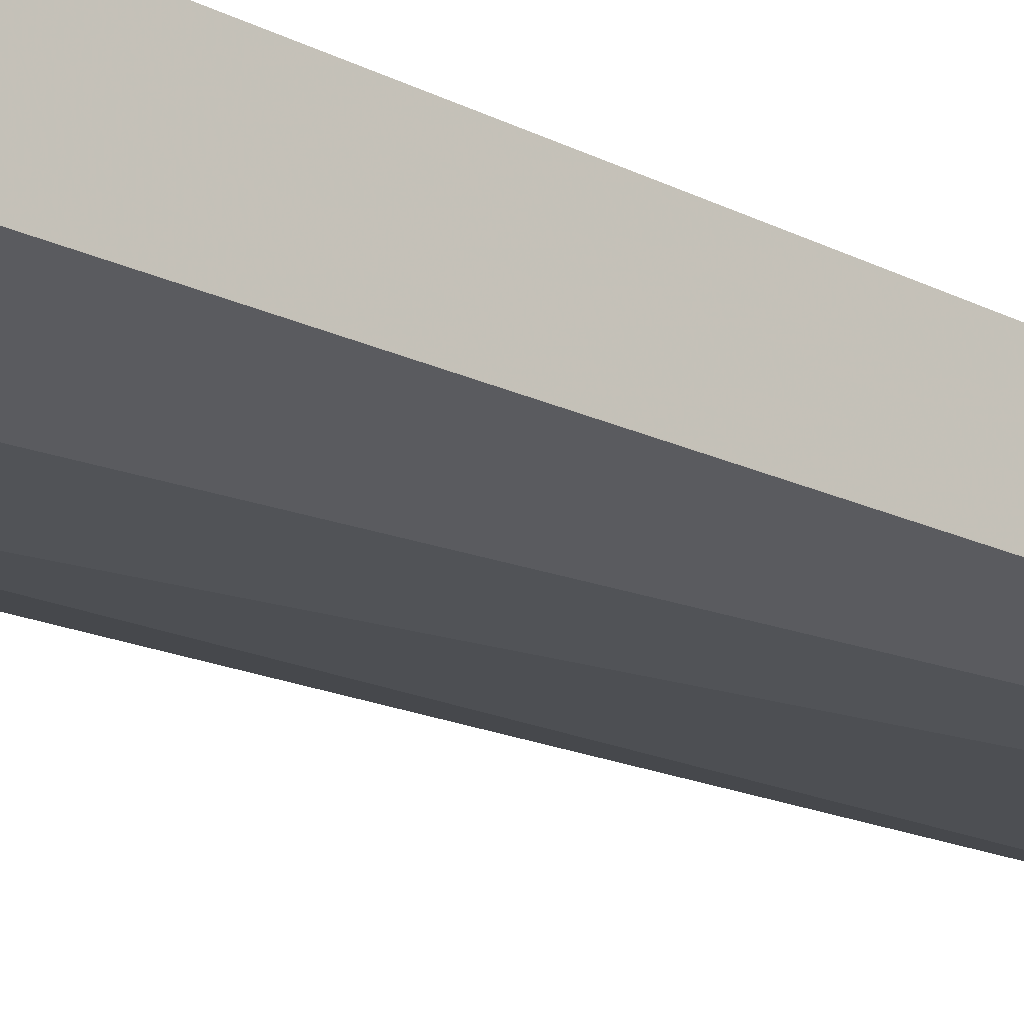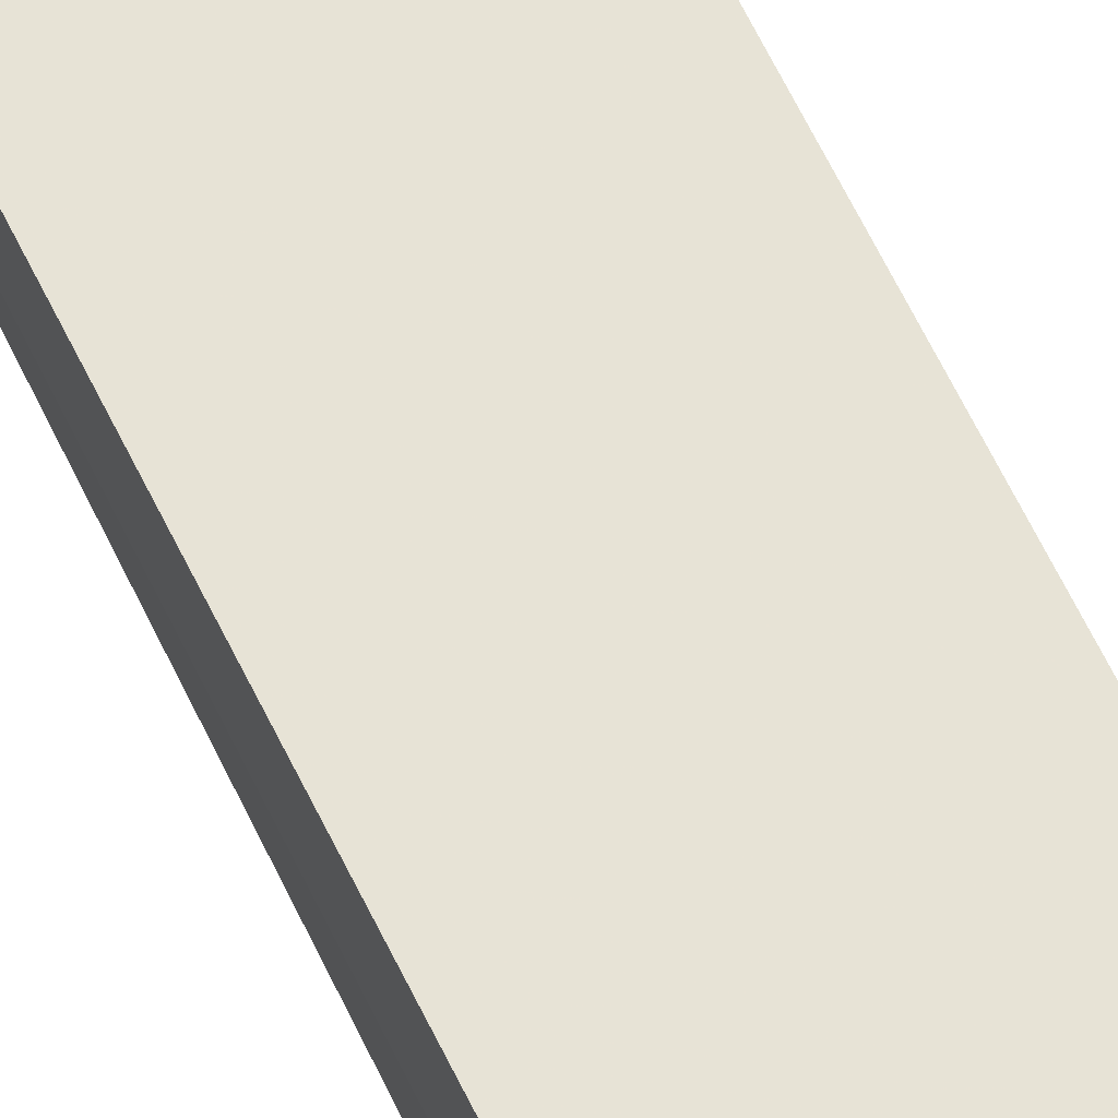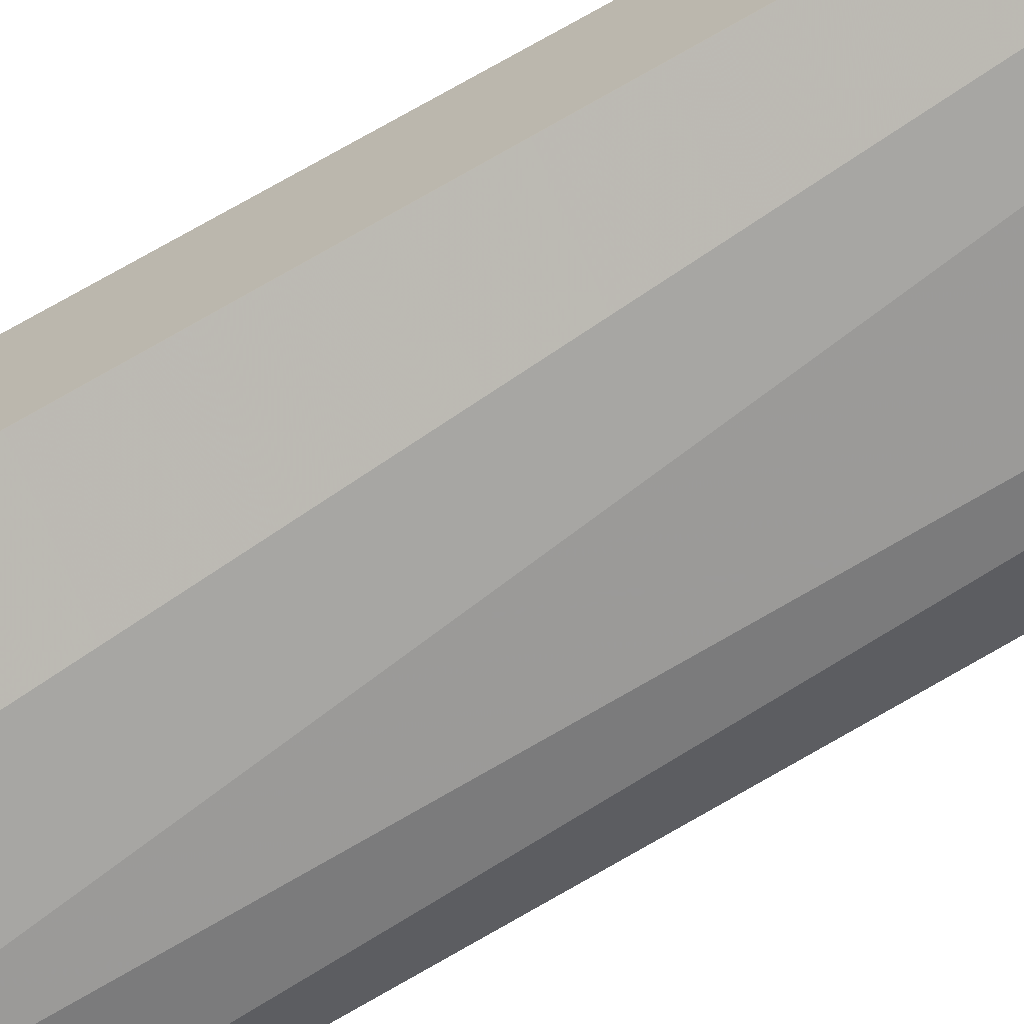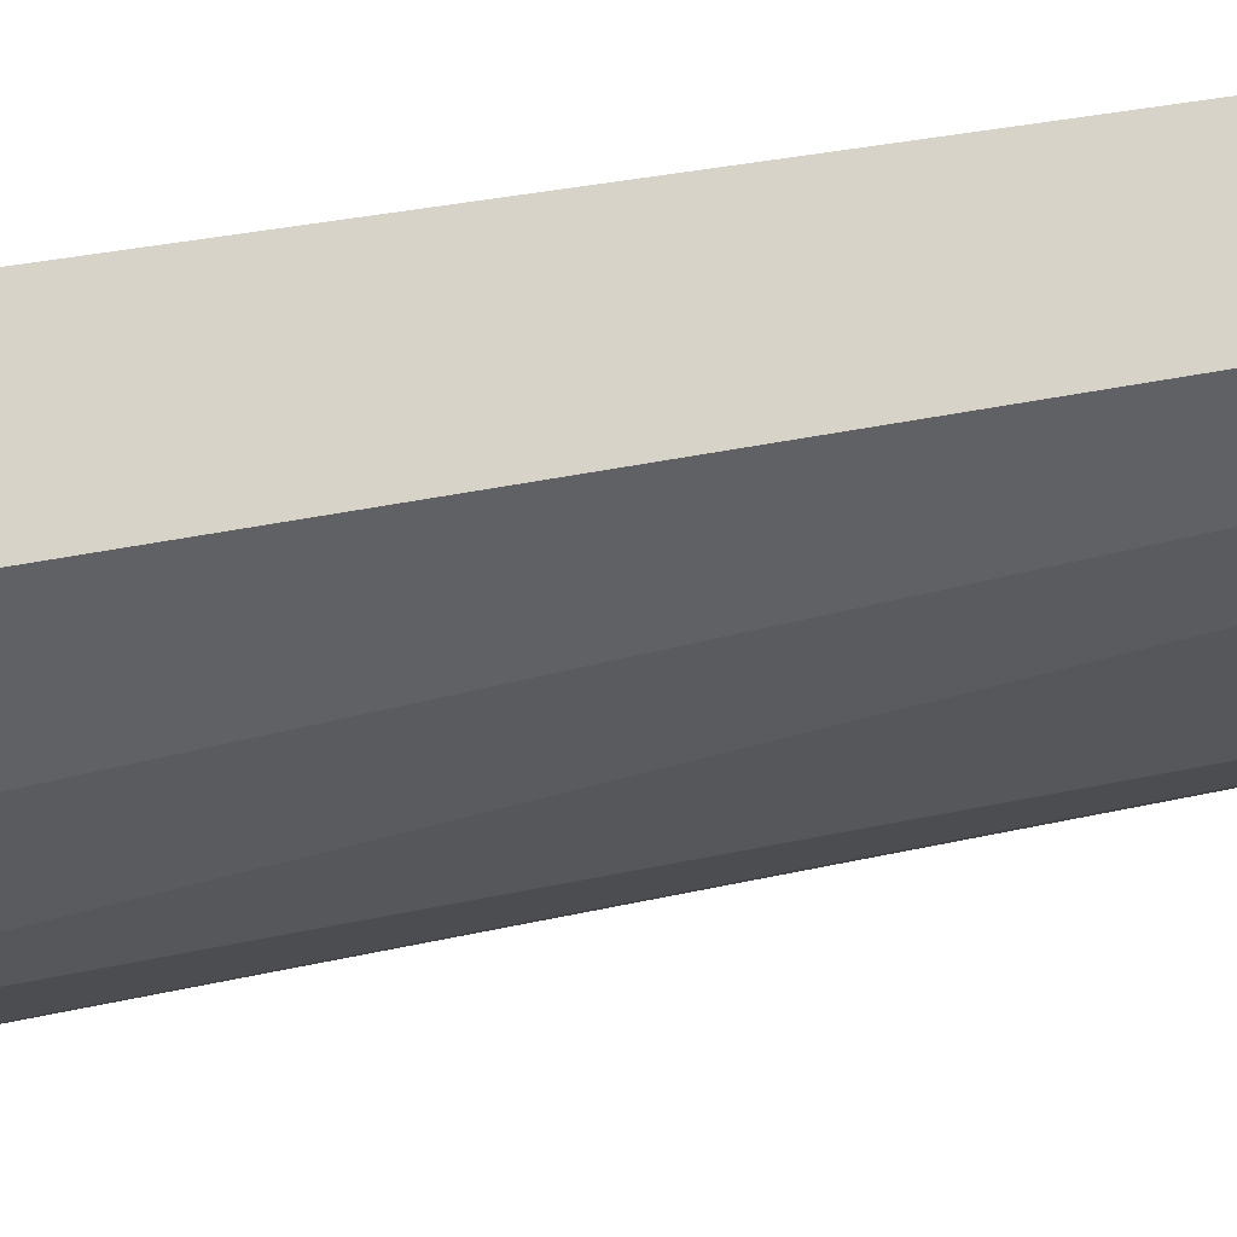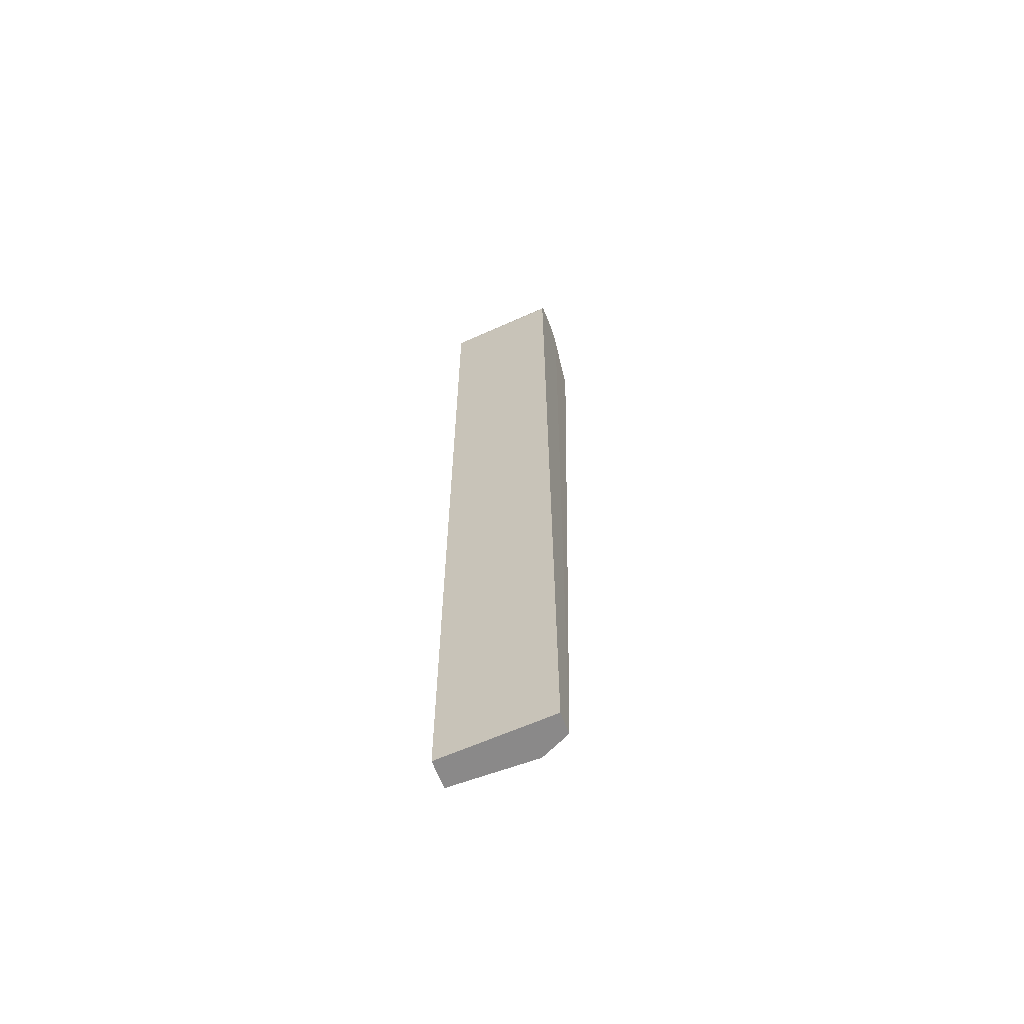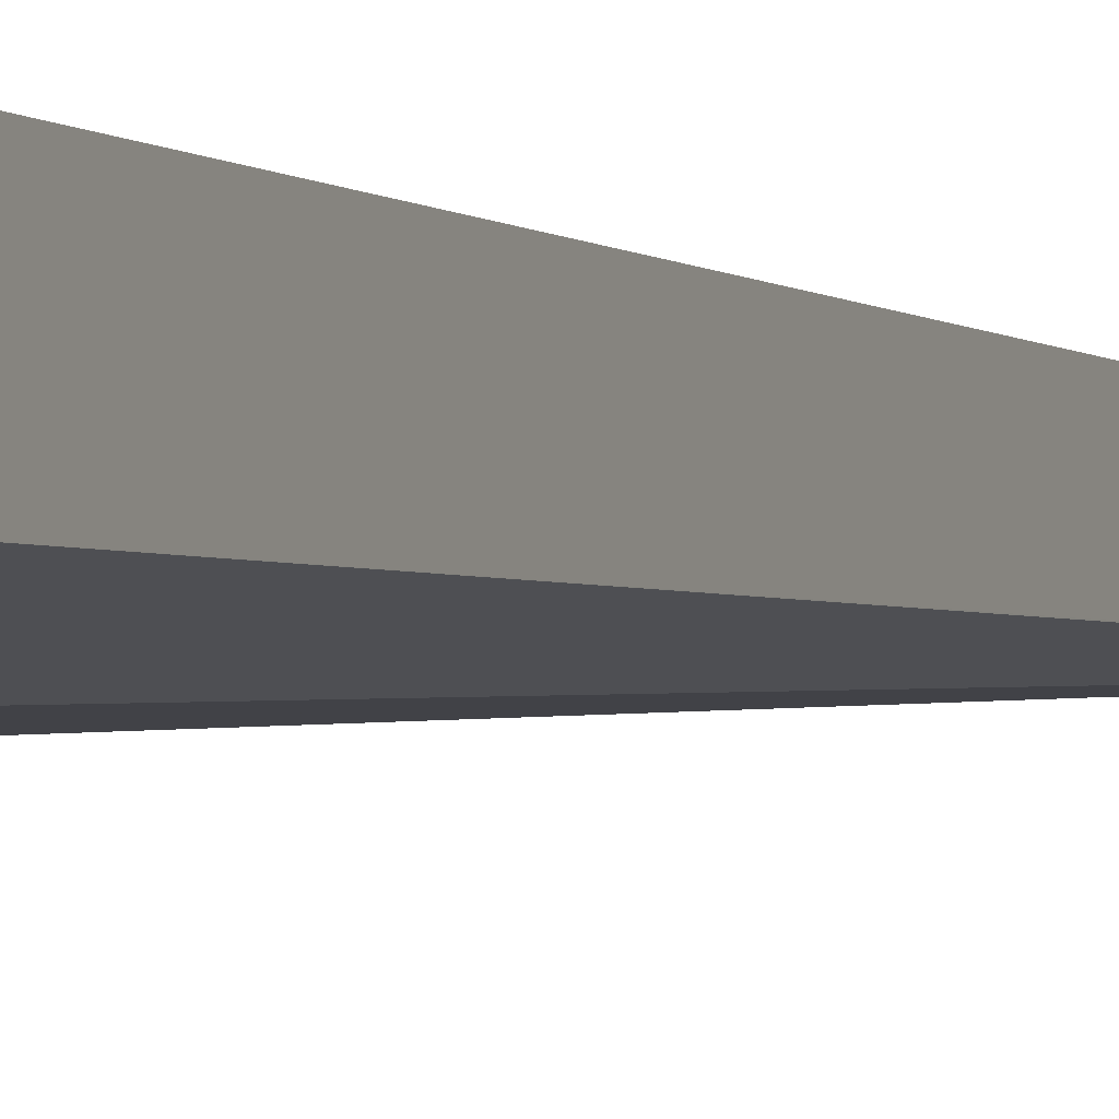
<metadata>
{"format":"obj","ext":"obj","renderer":"f3d","projection":"perspective","resolution":1024,"background":"white","views":[{"elev":-20.3,"azim":-135.6,"up":"+Z"},{"elev":65.3,"azim":153.9,"up":"+Z"},{"elev":-67.4,"azim":-59.9,"up":"+Z"},{"elev":-26.7,"azim":-73.8,"up":"+Z"},{"elev":-63.3,"azim":20.6,"up":"+Y"},{"elev":-3.6,"azim":-158.4,"up":"+Z"}]}
</metadata>
<code>
v -9.661e-05 -0.4999 -0.4144
v -9.661e-05 -0.4999 -0.3847
v -9.661e-05 -0.485 -0.4181
v -8.347e-05 -0.4999 -0.4181
v 0.1342 -0.4999 -0.3761
v -9.661e-05 0.602 -0.3847
v -9.661e-05 0.602 -0.4515
v 0.0669 0.5184 -0.4741
v 0.1003 0.3177 -0.4683
v 0.1003 -0.4999 -0.4181
v 0.1342 -0.4999 -0.4014
v 0.1342 0.602 -0.3761
v 0.1342 0.6072 -0.3774
v -9.661e-05 0.6023 -0.3848
v -9.661e-05 0.6132 -0.446
v 0.08361 0.5685 -0.4741
v 0.07973 0.5667 -0.4741
v 0.07246 0.5629 -0.4741
v 0.07053 0.5591 -0.4741
v 0.0669 0.5519 -0.4741
v 0.07246 0.5072 -0.4741
v 0.0778 0.5019 -0.4741
v 0.08143 0.4995 -0.4741
v 0.09452 0.4963 -0.4741
v 0.09488 0.4963 -0.4741
v 0.1112 0.5016 -0.4741
v 0.1151 0.5036 -0.4741
v 0.12 0.5075 -0.4741
v 0.1258 0.5164 -0.4741
v 0.1278 0.5203 -0.4741
v 0.1338 0.5351 -0.4741
v 0.1342 0.602 -0.4348
v 0.1342 0.6129 -0.3813
v -9.661e-05 0.6132 -0.3902
v -9.661e-05 0.6187 -0.4349
v 8.56e-06 0.6188 -0.4348
v 0.03345 0.6132 -0.446
v 0.1003 0.5685 -0.4741
v 0.1226 0.5575 -0.4741
v 0.1342 0.6132 -0.4292
v 0.1342 0.6143 -0.3825
v -9.661e-05 0.6188 -0.4014
v -9.661e-05 0.6188 -0.4182
v 0.03345 0.6188 -0.4348
v 0.1342 0.6188 -0.4181
v 0.04182 0.6104 -0.4474
v 0.1112 0.5632 -0.4741
v 0.1342 0.6151 -0.3847
v 0.1342 0.6188 -0.401
f 11 31 32
f 9 25 26
f 10 31 11
f 9 31 10
f 9 30 31
f 9 29 30
f 9 28 29
f 9 27 28
f 9 26 27
f 9 24 25
f 8 24 23
f 9 22 23
f 9 21 22
f 8 21 9
f 8 22 21
f 8 23 22
f 8 25 24
f 8 26 25
f 8 27 26
f 13 33 34
f 9 23 24
f 13 34 14
f 8 28 27
f 15 35 36
f 41 48 42
f 39 47 40
f 38 40 47
f 38 46 40
f 37 46 38
f 37 40 46
f 37 45 40
f 37 44 45
f 36 45 44
f 36 49 45
f 36 42 49
f 36 43 42
f 35 43 36
f 34 41 42
f 33 41 34
f 31 40 32
f 31 39 40
f 15 38 16
f 15 37 38
f 15 44 37
f 15 36 44
f 42 48 49
f 8 29 28
f 5 40 45
f 8 31 30
f 4 9 10
f 4 8 9
f 4 7 8
f 3 7 4
f 2 12 6
f 2 5 12
f 1 5 2
f 1 11 5
f 1 10 11
f 5 11 32
f 1 4 10
f 1 7 3
f 1 15 7
f 1 35 15
f 1 43 35
f 1 42 43
f 1 14 34
f 1 6 14
f 1 2 6
f 8 30 29
f 1 3 4
f 5 32 40
f 1 34 42
f 5 49 48
f 5 45 49
f 8 39 31
f 8 47 39
f 8 16 38
f 8 17 16
f 8 18 17
f 8 19 18
f 8 20 19
f 7 20 8
f 7 19 20
f 8 38 47
f 7 17 18
f 5 48 41
f 7 18 19
f 5 33 13
f 5 13 12
f 5 41 33
f 6 12 13
f 6 13 14
f 7 15 16
f 7 16 17

</code>
